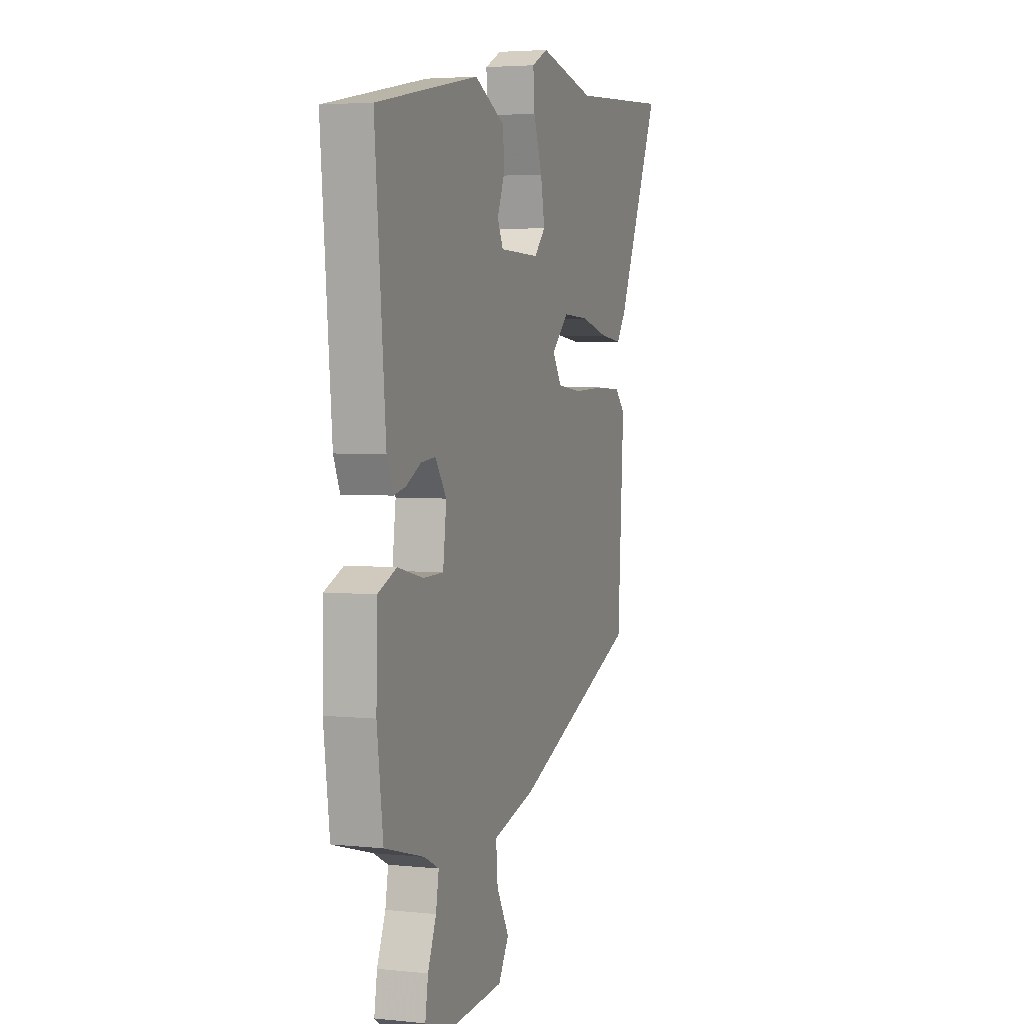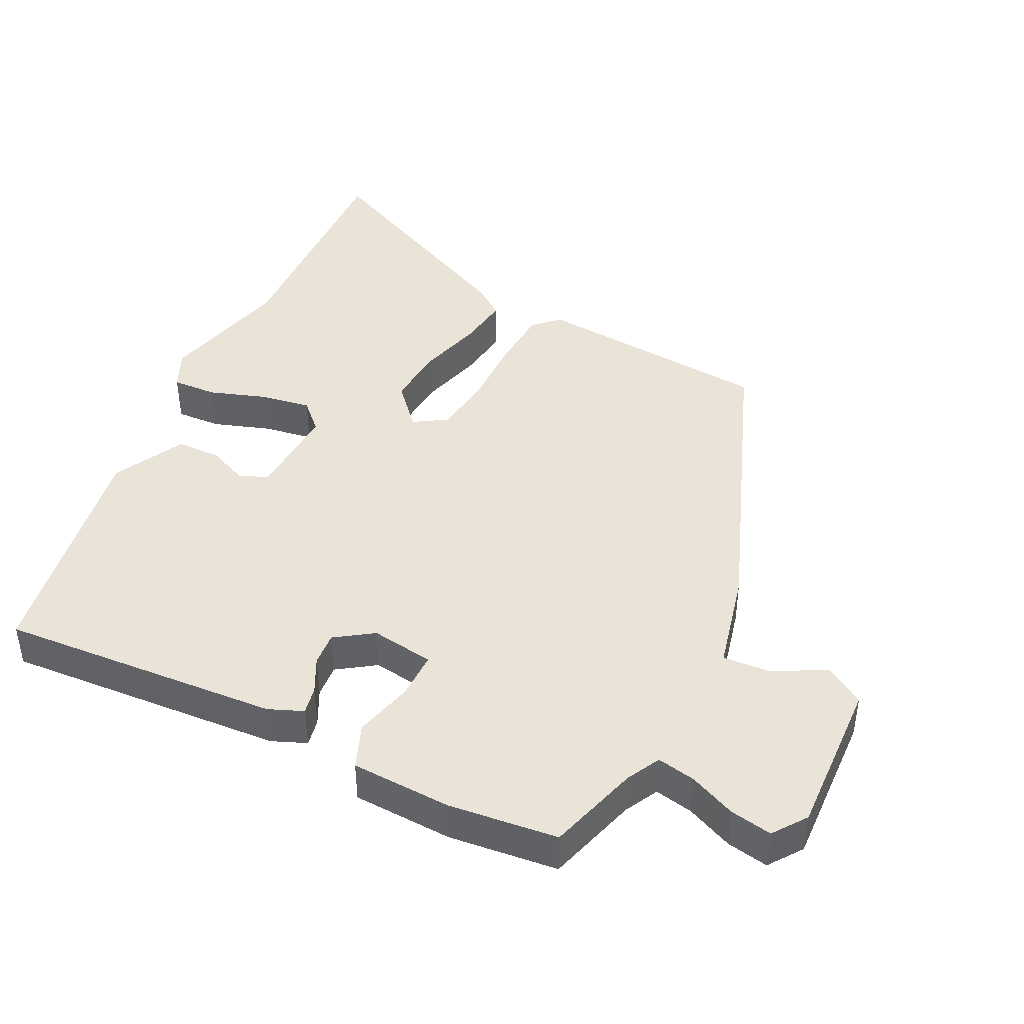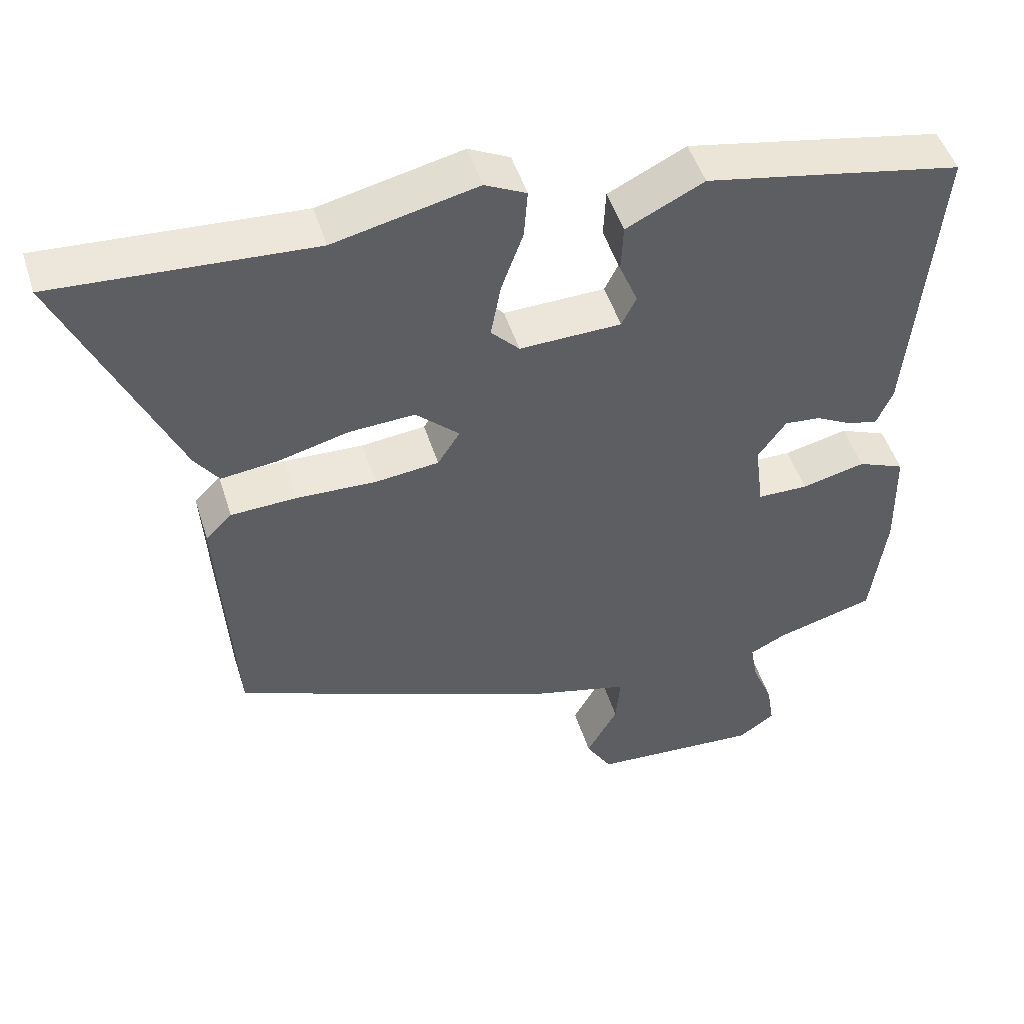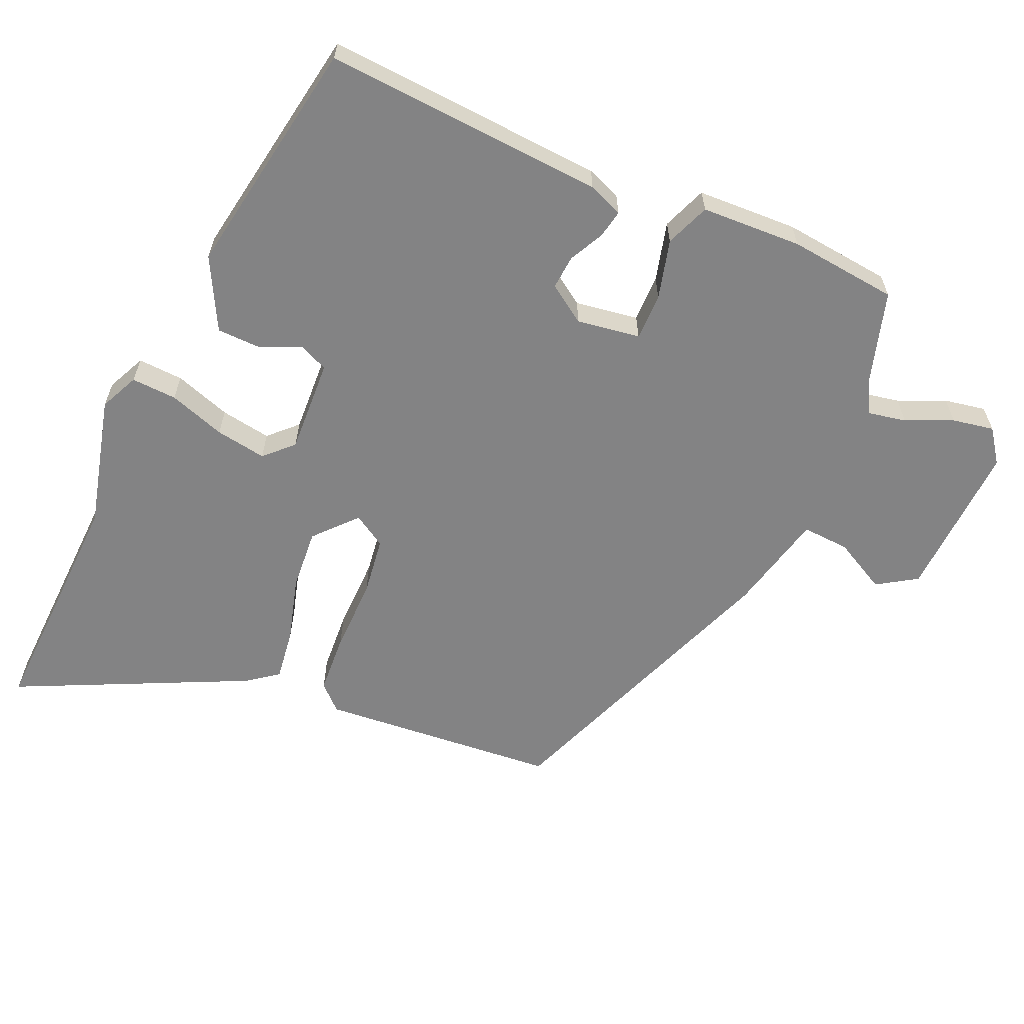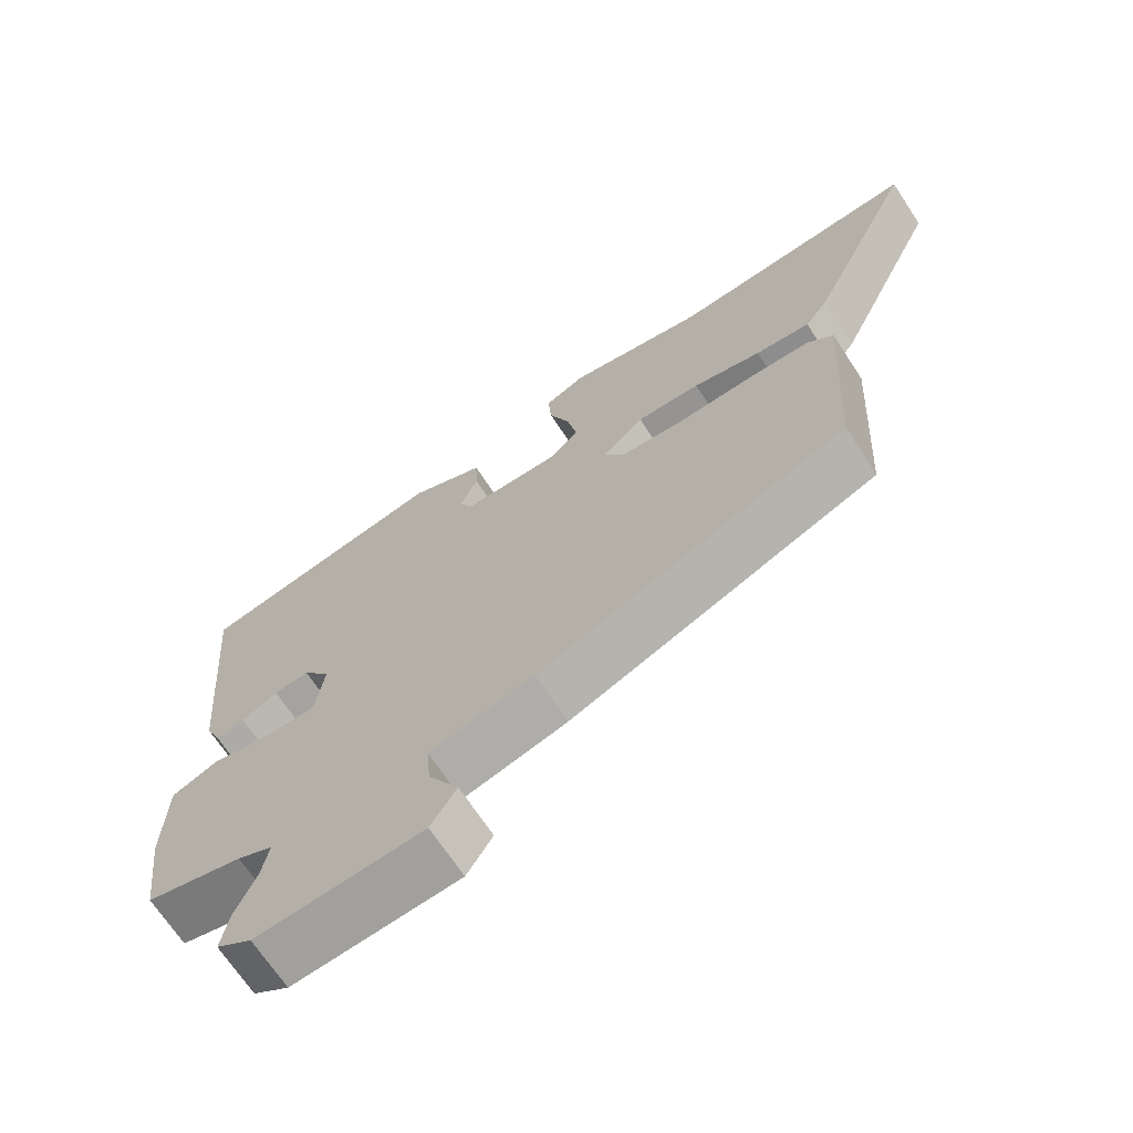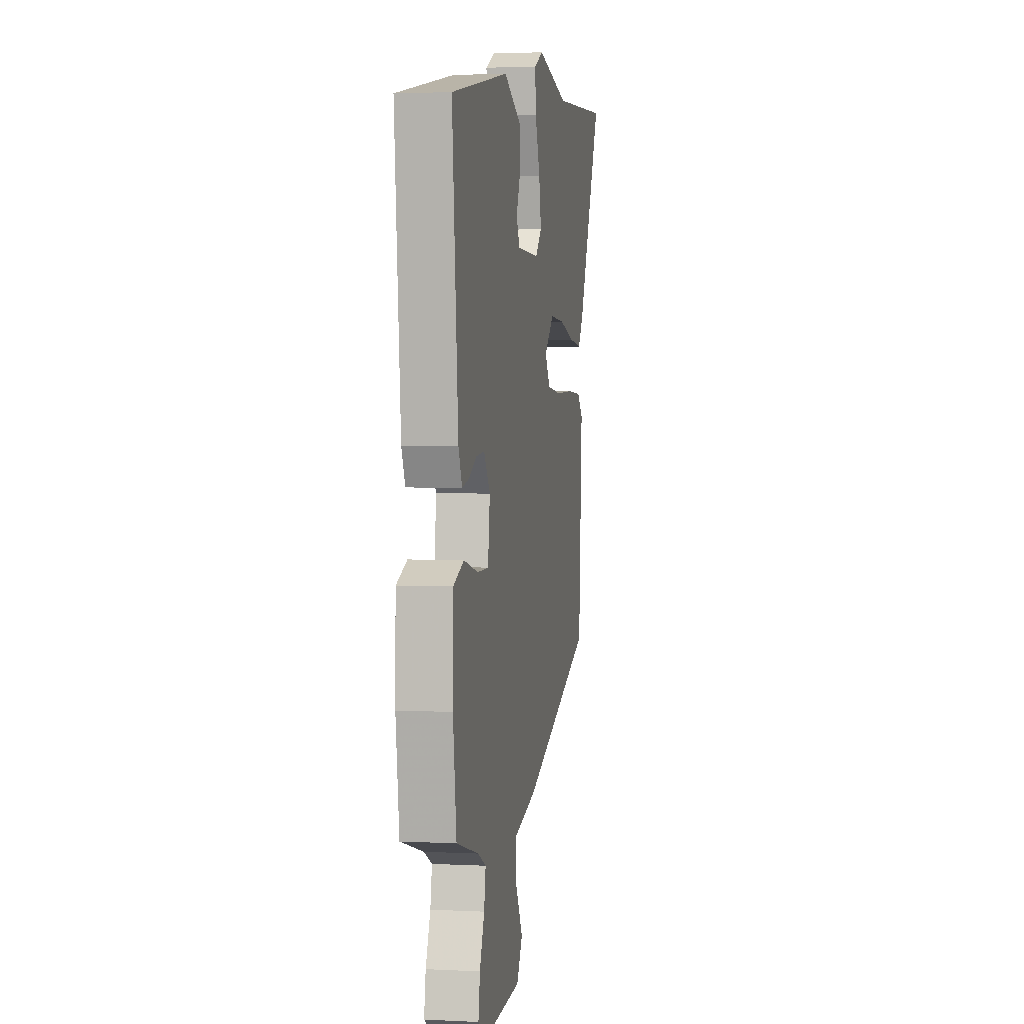
<metadata>
{"format":"obj","ext":"obj","renderer":"f3d","projection":"perspective","resolution":1024,"background":"white","views":[{"elev":3.8,"azim":109.1,"up":"+Z"},{"elev":43.2,"azim":117.4,"up":"+Y"},{"elev":49.0,"azim":-17.2,"up":"+Z"},{"elev":-61.2,"azim":67.5,"up":"+Y"},{"elev":-69.2,"azim":-146.6,"up":"+Z"},{"elev":2.7,"azim":100.1,"up":"+Z"}]}
</metadata>
<code>
v -0.676 0.07 0.511
v -0.322 0.07 0.489
v -0.125 0.07 0.534
v -0.068 0.07 0.506
v -0.073 0.07 0.439
v -0.103 0.07 0.356
v -0.117 0.07 0.281
v -0.078 0.07 0.24
v 0.062 0.07 0.244
v 0.082 0.07 0.285
v 0.057 0.07 0.346
v 0.06 0.07 0.412
v 0.167 0.07 0.465
v 0.521 0.07 0.397
v 0.484 0.07 -0.018
v 0.462 0.07 -0.069
v 0.421 0.07 -0.06
v 0.37 0.07 -0.033
v 0.32 0.07 -0.028
v 0.281 0.07 -0.083
v 0.293 0.07 -0.177
v 0.363 0.07 -0.178
v 0.451 0.07 -0.157
v 0.516 0.07 -0.184
v 0.519 0.07 -0.333
v 0.498 0.07 -0.494
v 0.361 0.07 -0.532
v 0.311 0.07 -0.557
v 0.321 0.07 -0.614
v 0.35 0.07 -0.684
v 0.36 0.07 -0.746
v 0.31 0.07 -0.781
v 0.077 0.07 -0.766
v 0.041 0.07 -0.707
v 0.084 0.07 -0.63
v 0.09 0.07 -0.56
v -0.057 0.07 -0.522
v -0.495 0.07 -0.345
v -0.517 0.07 0.01
v -0.481 0.07 0.046
v -0.39 0.07 0.05
v -0.281 0.07 0.046
v -0.193 0.07 0.056
v -0.162 0.07 0.104
v -0.222 0.07 0.16
v -0.313 0.07 0.155
v -0.41 0.07 0.13
v -0.488 0.07 0.121
v -0.521 0.07 0.167
v -0.676 0 0.511
v -0.322 0 0.489
v -0.125 0 0.534
v -0.068 0 0.506
v -0.073 0 0.439
v -0.103 0 0.356
v -0.117 0 0.281
v -0.078 0 0.24
v 0.062 0 0.244
v 0.082 0 0.285
v 0.057 0 0.346
v 0.06 0 0.412
v 0.167 0 0.465
v 0.521 0 0.397
v 0.484 0 -0.018
v 0.462 0 -0.069
v 0.421 0 -0.06
v 0.37 0 -0.033
v 0.32 0 -0.028
v 0.281 0 -0.083
v 0.293 0 -0.177
v 0.363 0 -0.178
v 0.451 0 -0.157
v 0.516 0 -0.184
v 0.519 0 -0.333
v 0.498 0 -0.494
v 0.361 0 -0.532
v 0.311 0 -0.557
v 0.321 0 -0.614
v 0.35 0 -0.684
v 0.36 0 -0.746
v 0.31 0 -0.781
v 0.077 0 -0.766
v 0.041 0 -0.707
v 0.084 0 -0.63
v 0.09 0 -0.56
v -0.057 0 -0.522
v -0.495 0 -0.345
v -0.517 0 0.01
v -0.481 0 0.046
v -0.39 0 0.05
v -0.281 0 0.046
v -0.193 0 0.056
v -0.162 0 0.104
v -0.222 0 0.16
v -0.313 0 0.155
v -0.41 0 0.13
v -0.488 0 0.121
v -0.521 0 0.167
f 46 47 48 49
f 45 46 49 1
f 39 40 41 42
f 39 42 43
f 36 37 38 39
f 36 39 43
f 32 33 34 35
f 32 35 36
f 29 30 31 32
f 28 29 32 36
f 27 28 36 43
f 22 23 24 25
f 21 22 25 26
f 15 16 17 18
f 15 18 19
f 14 15 19
f 13 14 19 20
f 10 11 12 13
f 3 4 5 6
f 2 3 6 7
f 45 1 2 7
f 44 45 7 8
f 26 27 43 44
f 21 26 44 8
f 10 13 20 21
f 9 10 21
f 8 9 21
f 98 97 96 95
f 50 98 95 94
f 91 90 89 88
f 92 91 88
f 88 87 86 85
f 92 88 85
f 84 83 82 81
f 85 84 81
f 81 80 79 78
f 85 81 78 77
f 92 85 77 76
f 74 73 72 71
f 75 74 71 70
f 67 66 65 64
f 68 67 64
f 68 64 63
f 69 68 63 62
f 62 61 60 59
f 55 54 53 52
f 56 55 52 51
f 56 51 50 94
f 57 56 94 93
f 93 92 76 75
f 57 93 75 70
f 70 69 62 59
f 70 59 58
f 70 58 57
f 1 50 51 2
f 2 51 52 3
f 3 52 53 4
f 4 53 54 5
f 5 54 55 6
f 6 55 56 7
f 7 56 57 8
f 8 57 58 9
f 9 58 59 10
f 10 59 60 11
f 11 60 61 12
f 12 61 62 13
f 13 62 63 14
f 14 63 64 15
f 15 64 65 16
f 16 65 66 17
f 17 66 67 18
f 18 67 68 19
f 19 68 69 20
f 20 69 70 21
f 21 70 71 22
f 22 71 72 23
f 23 72 73 24
f 24 73 74 25
f 25 74 75 26
f 26 75 76 27
f 27 76 77 28
f 28 77 78 29
f 29 78 79 30
f 30 79 80 31
f 31 80 81 32
f 32 81 82 33
f 33 82 83 34
f 34 83 84 35
f 35 84 85 36
f 36 85 86 37
f 37 86 87 38
f 38 87 88 39
f 39 88 89 40
f 40 89 90 41
f 41 90 91 42
f 42 91 92 43
f 43 92 93 44
f 44 93 94 45
f 45 94 95 46
f 46 95 96 47
f 47 96 97 48
f 48 97 98 49
f 49 98 50 1

</code>
